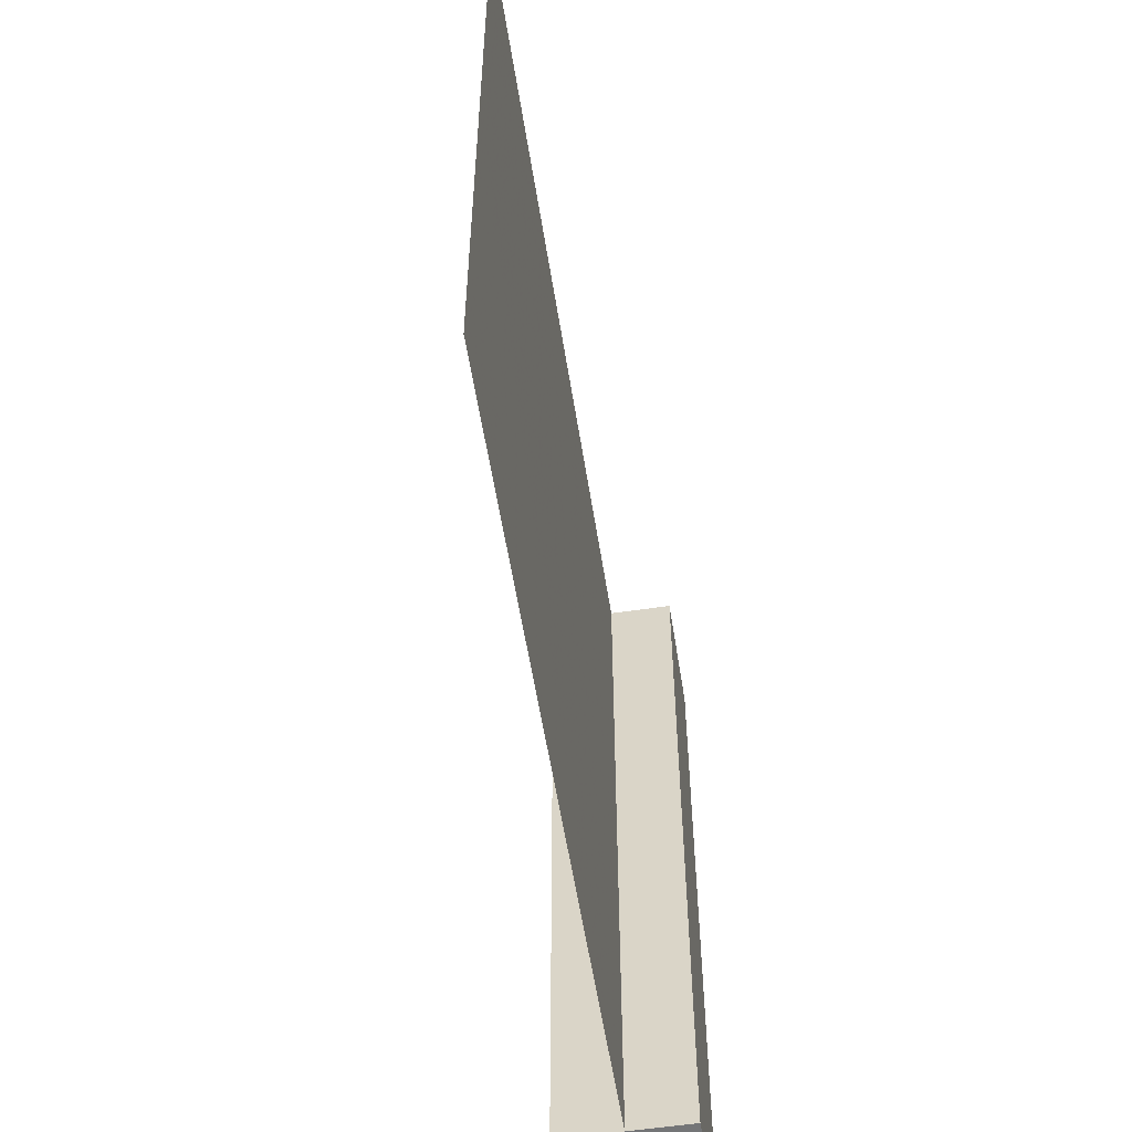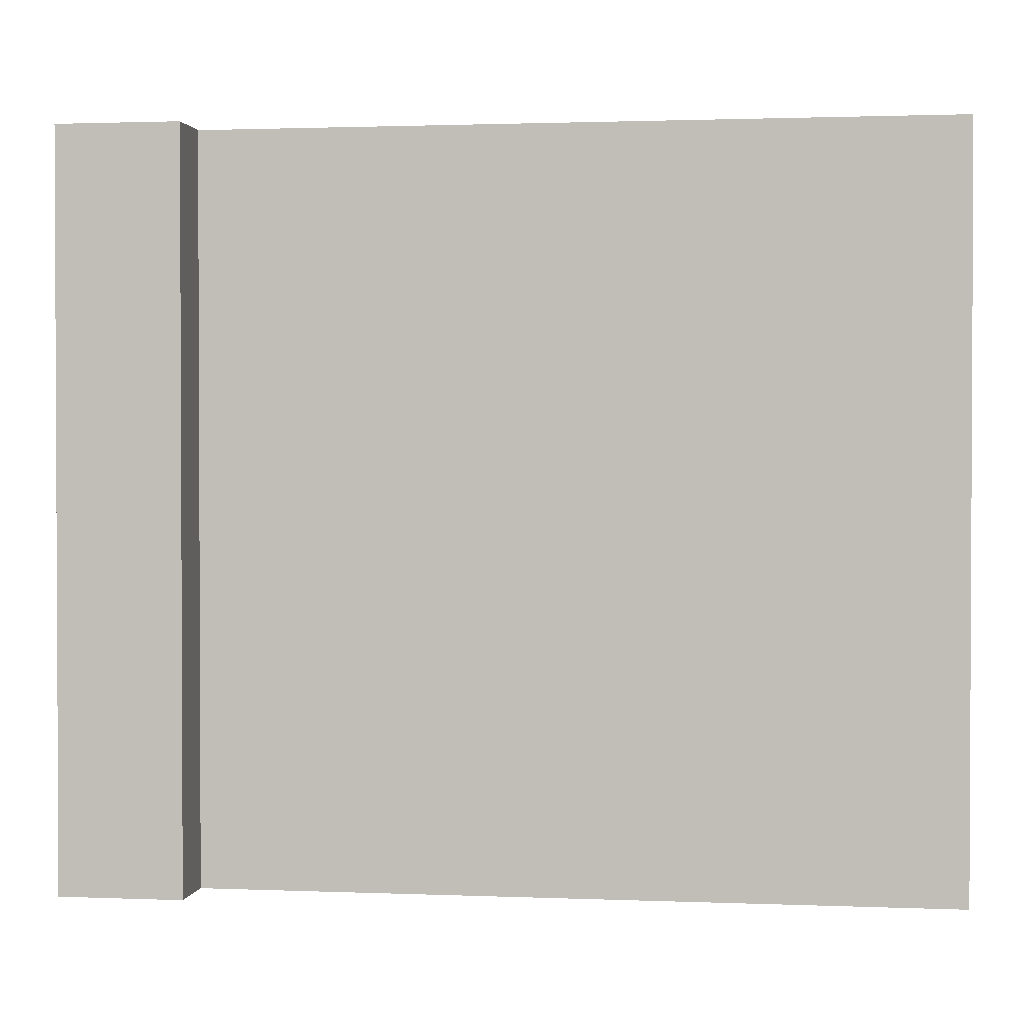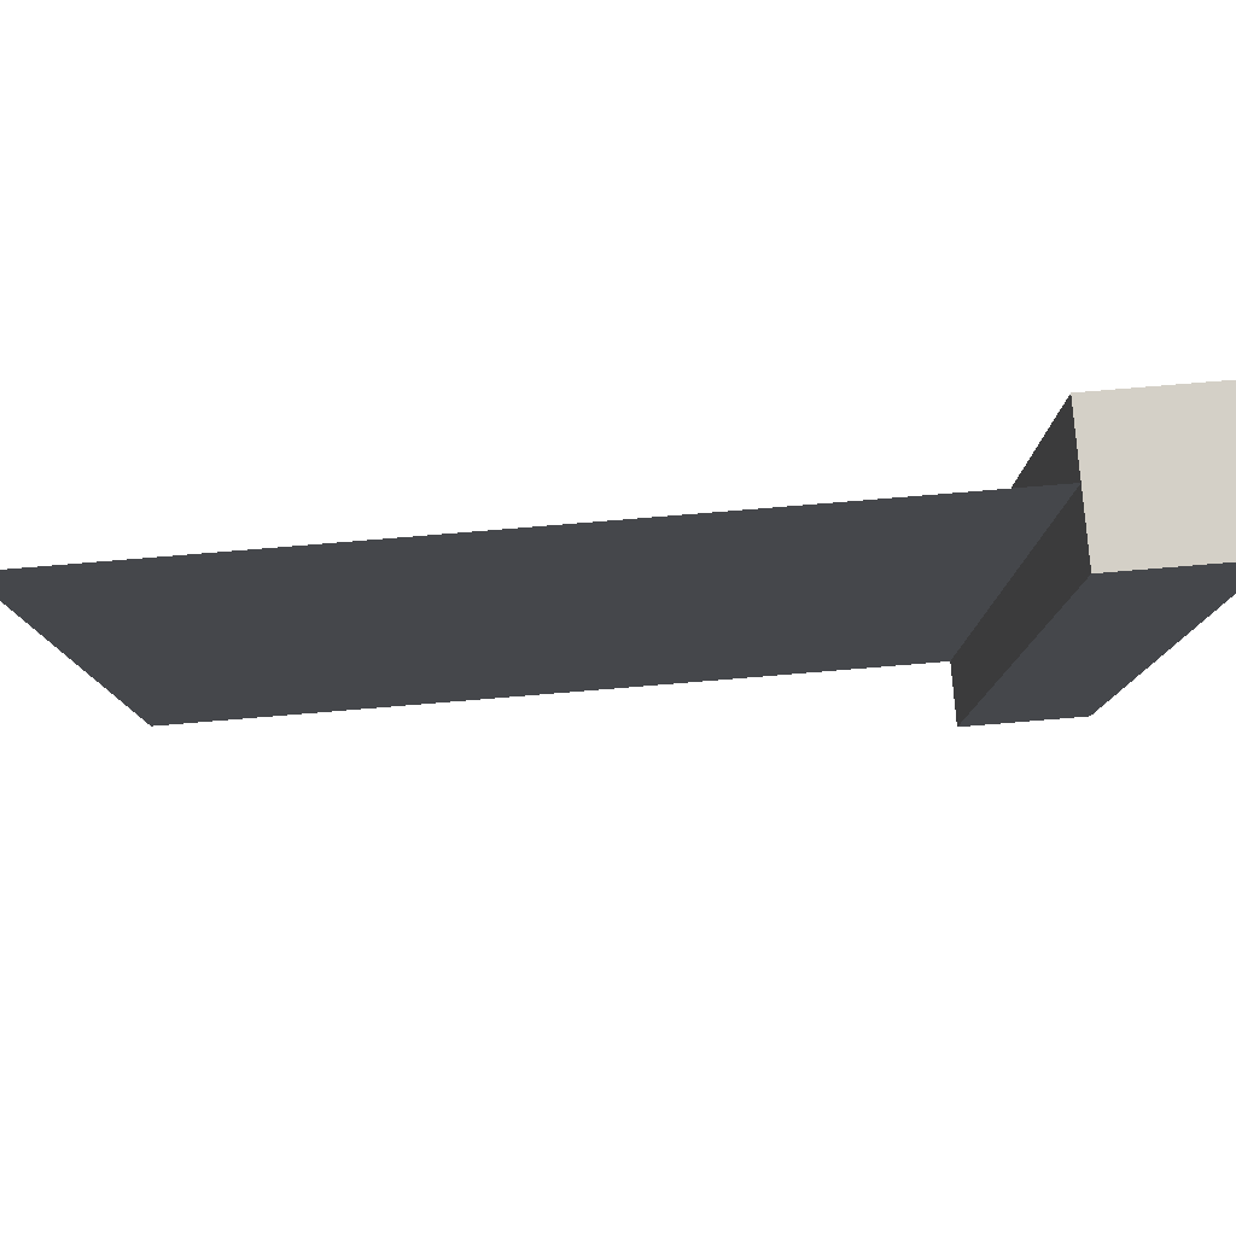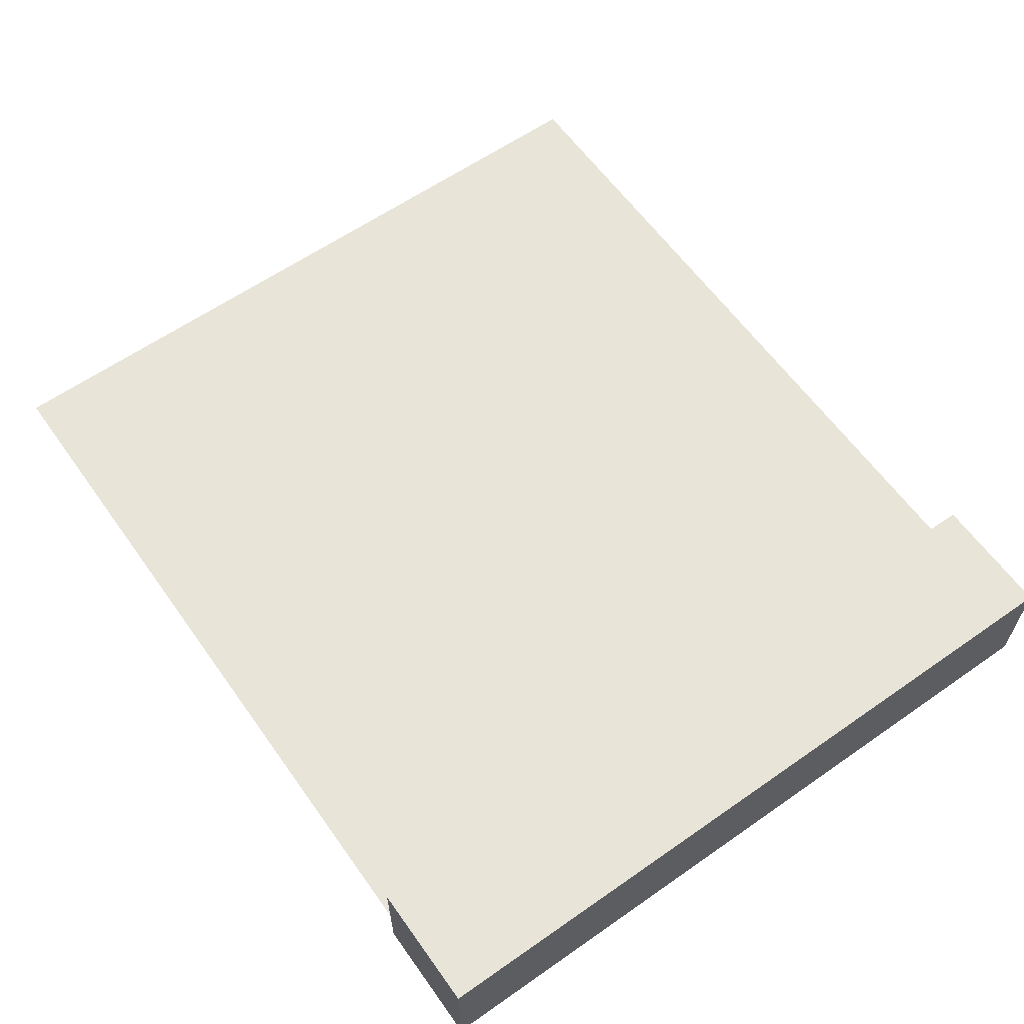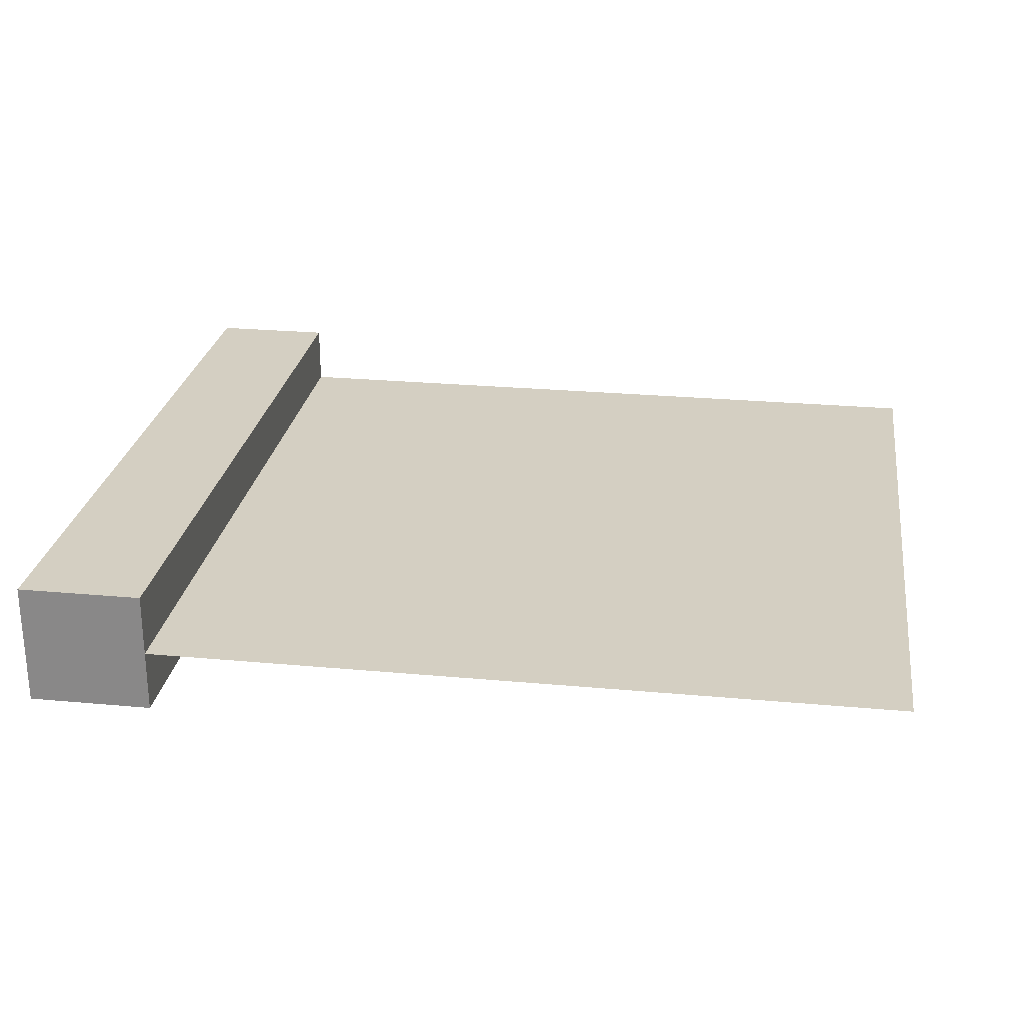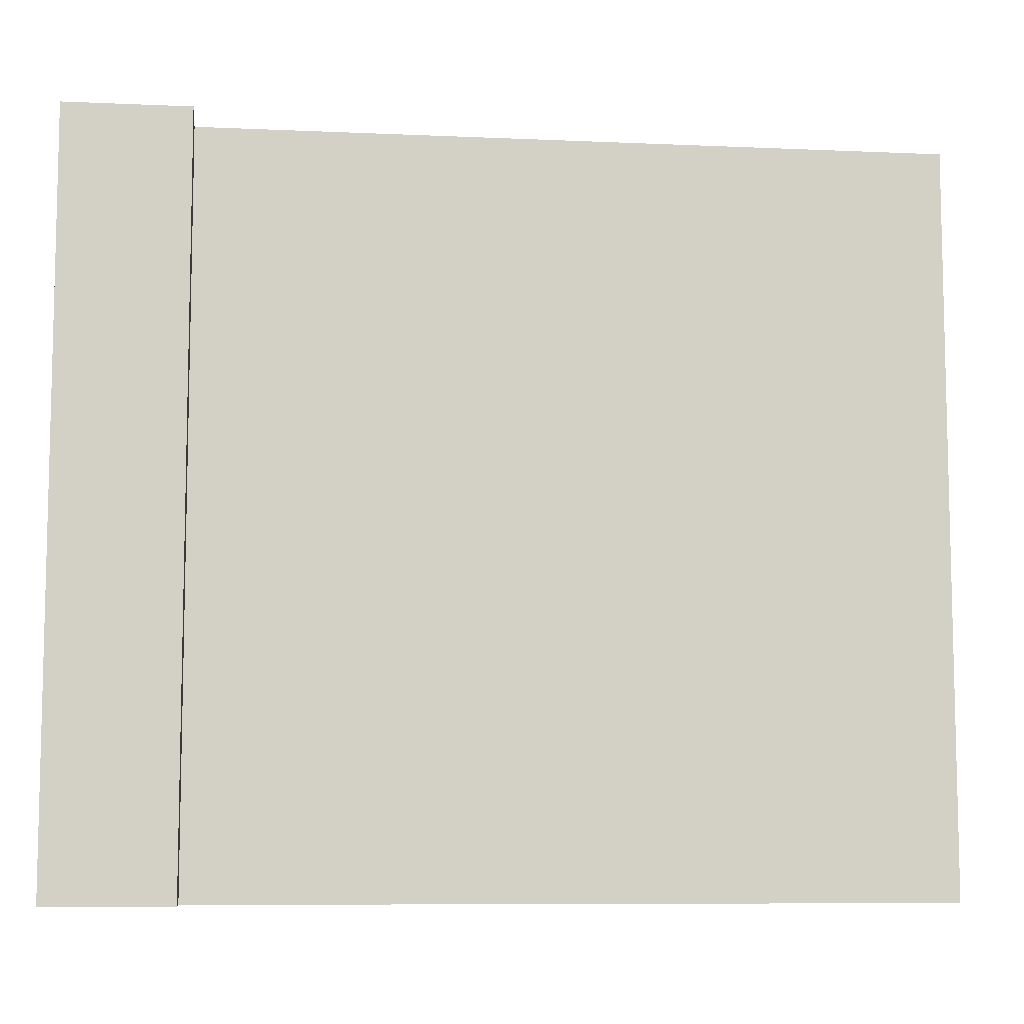
<metadata>
{"format":"obj","ext":"obj","renderer":"f3d","projection":"perspective","resolution":1024,"background":"white","views":[{"elev":-56.5,"azim":-81.1,"up":"+Y"},{"elev":1.5,"azim":-171.7,"up":"+Y"},{"elev":79.9,"azim":-4.7,"up":"+Y"},{"elev":61.3,"azim":54.6,"up":"+Z"},{"elev":25.6,"azim":-171.6,"up":"+Z"},{"elev":-8.4,"azim":173.1,"up":"+Y"}]}
</metadata>
<code>
v 0.125 -0.75 -0.125
v 0.125 -0.75 0.125
v -0.125 -0.75 0.125
v -0.125 -0.75 -0.125
v 0.125 0.75 -0.125
v 0.125 0.75 0.125
v -0.125 0.75 0.125
v -0.125 0.75 -0.125
v -0.125 0.75 -0
v -0.125 -0.75 0
v -1.625 -0.75 0
v -1.625 0.75 -0
f 1 2 3 4
f 5 8 7 6
f 1 5 6 2
f 2 6 7 3
f 3 7 8 4
f 5 1 4 8
f 11 10 9 12

</code>
